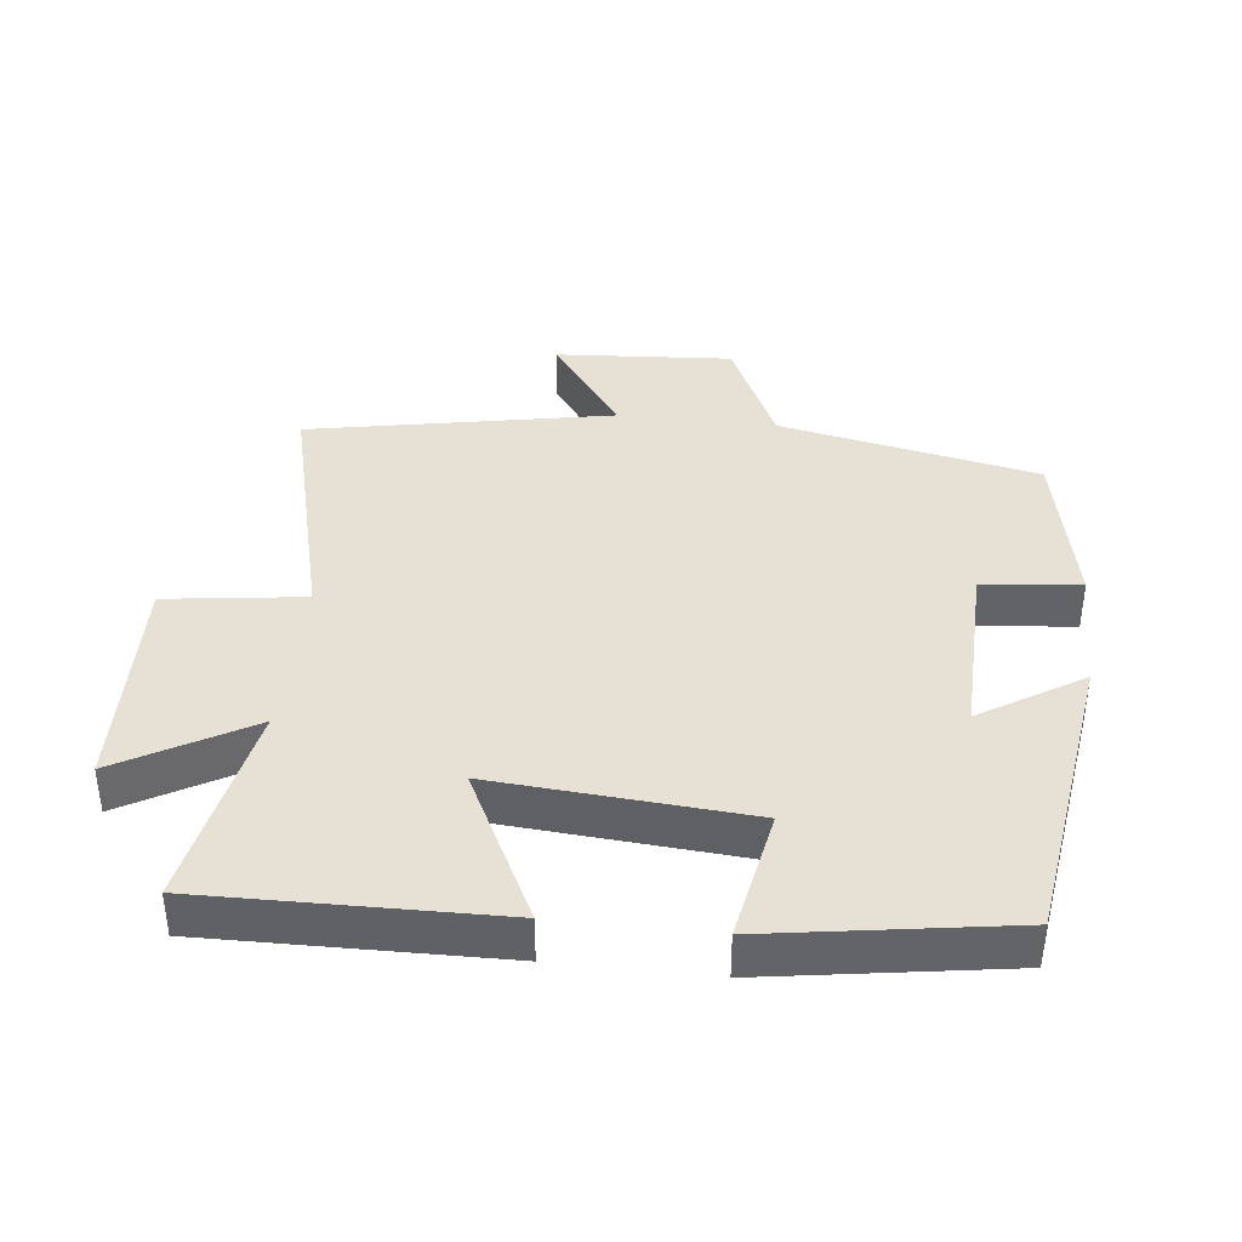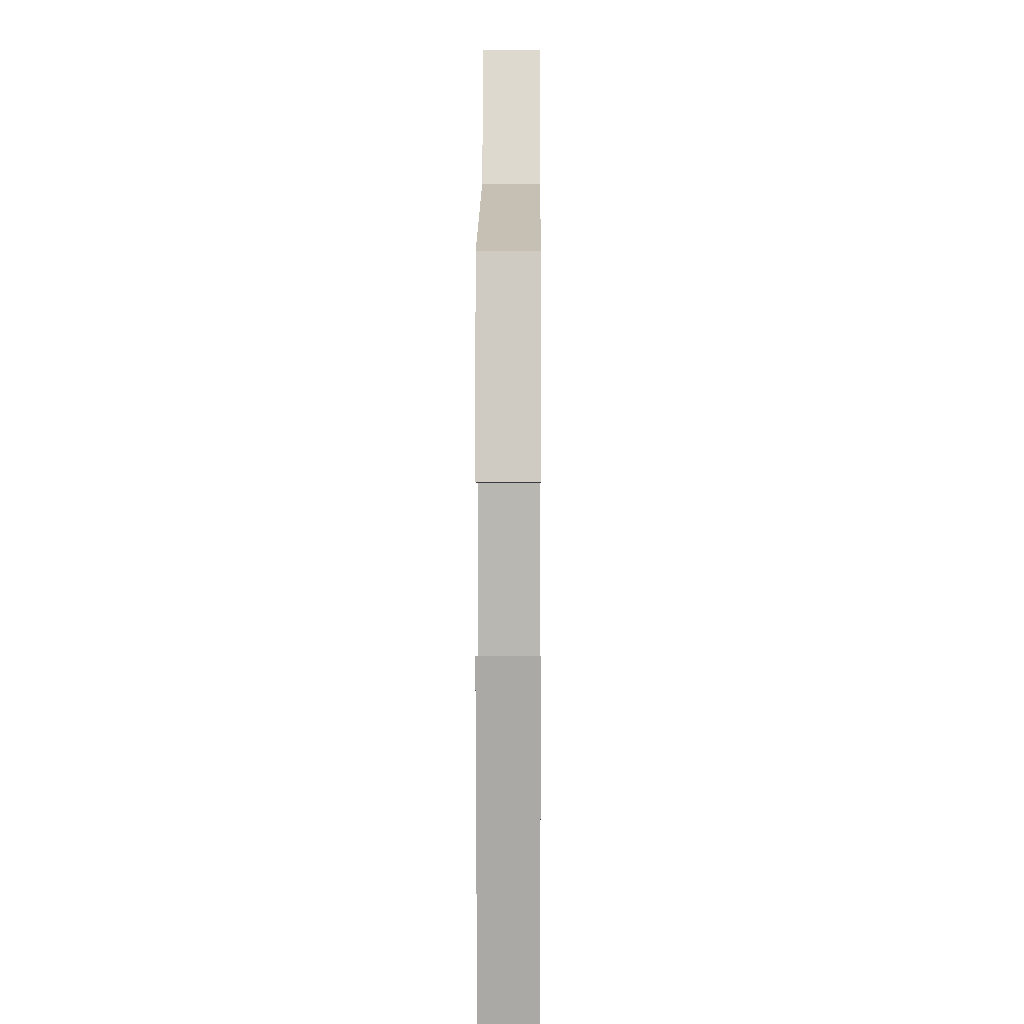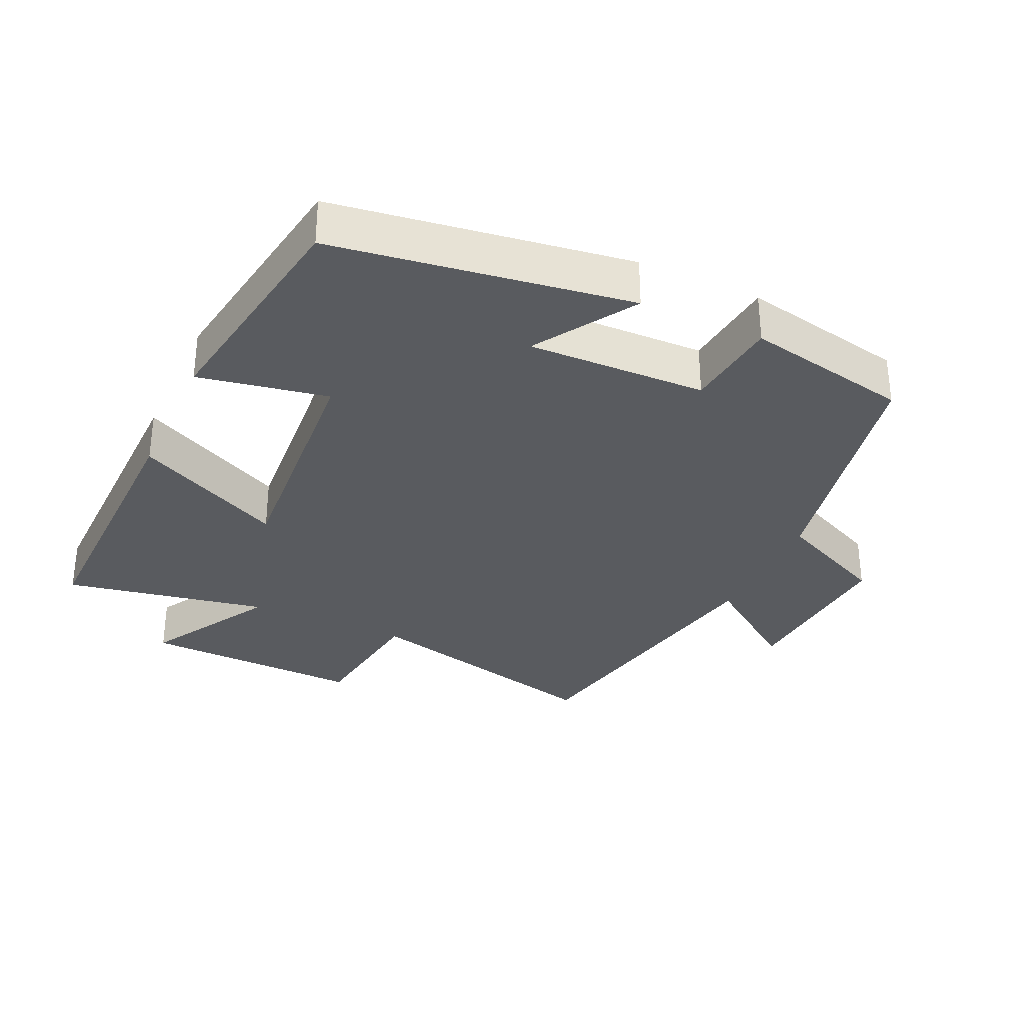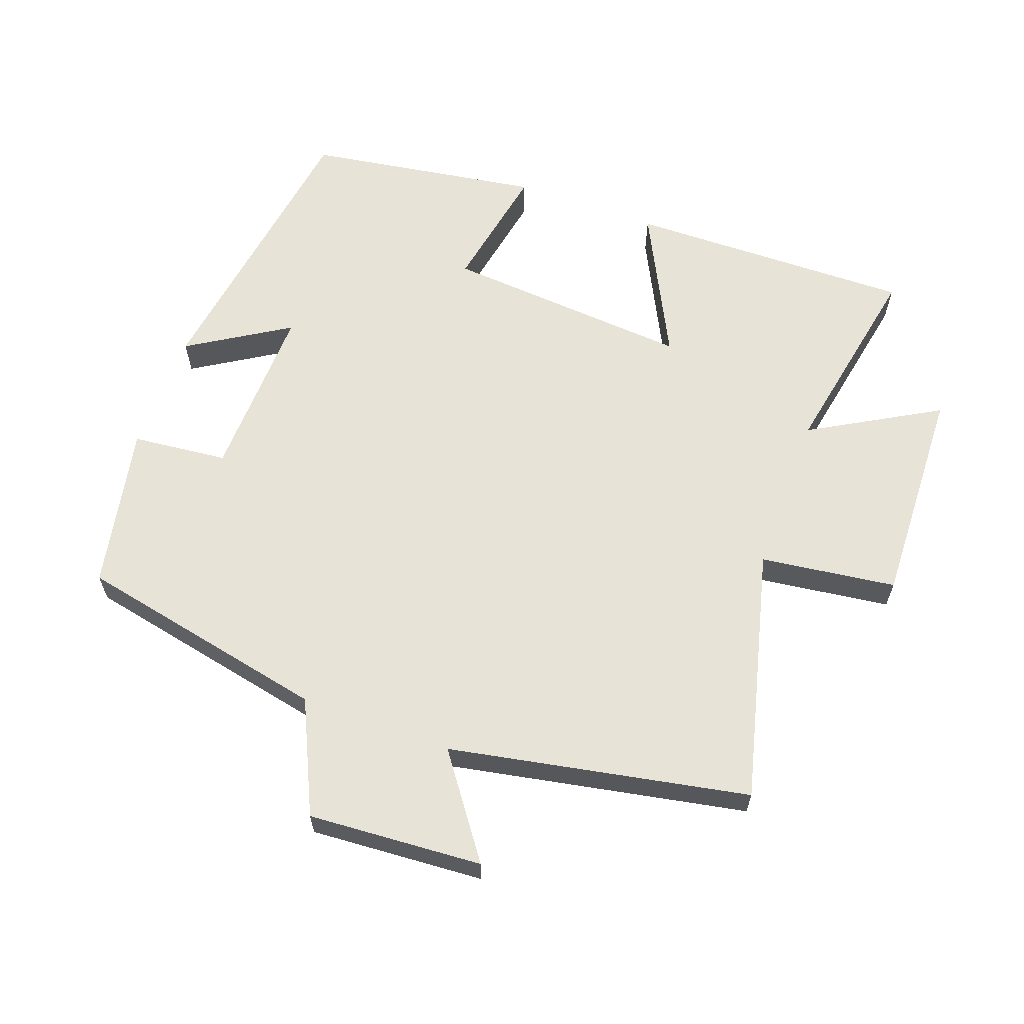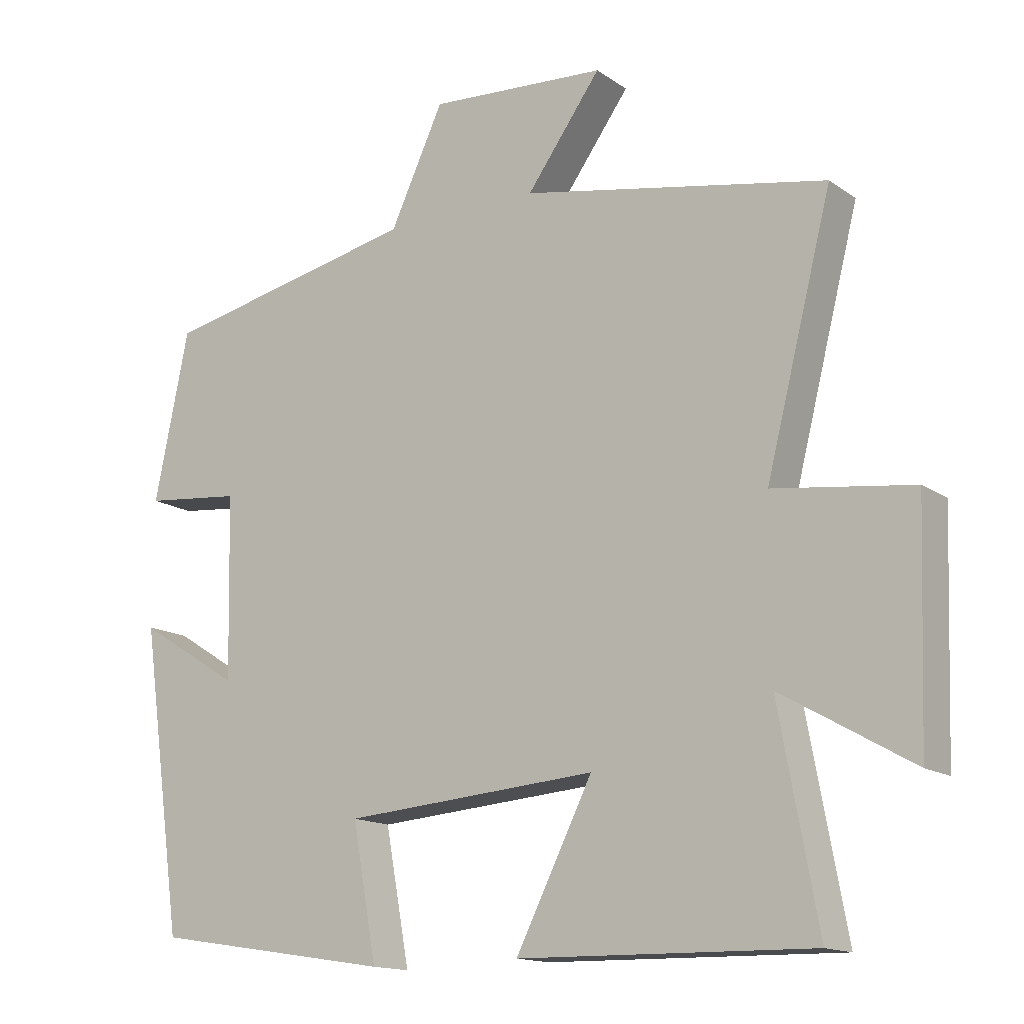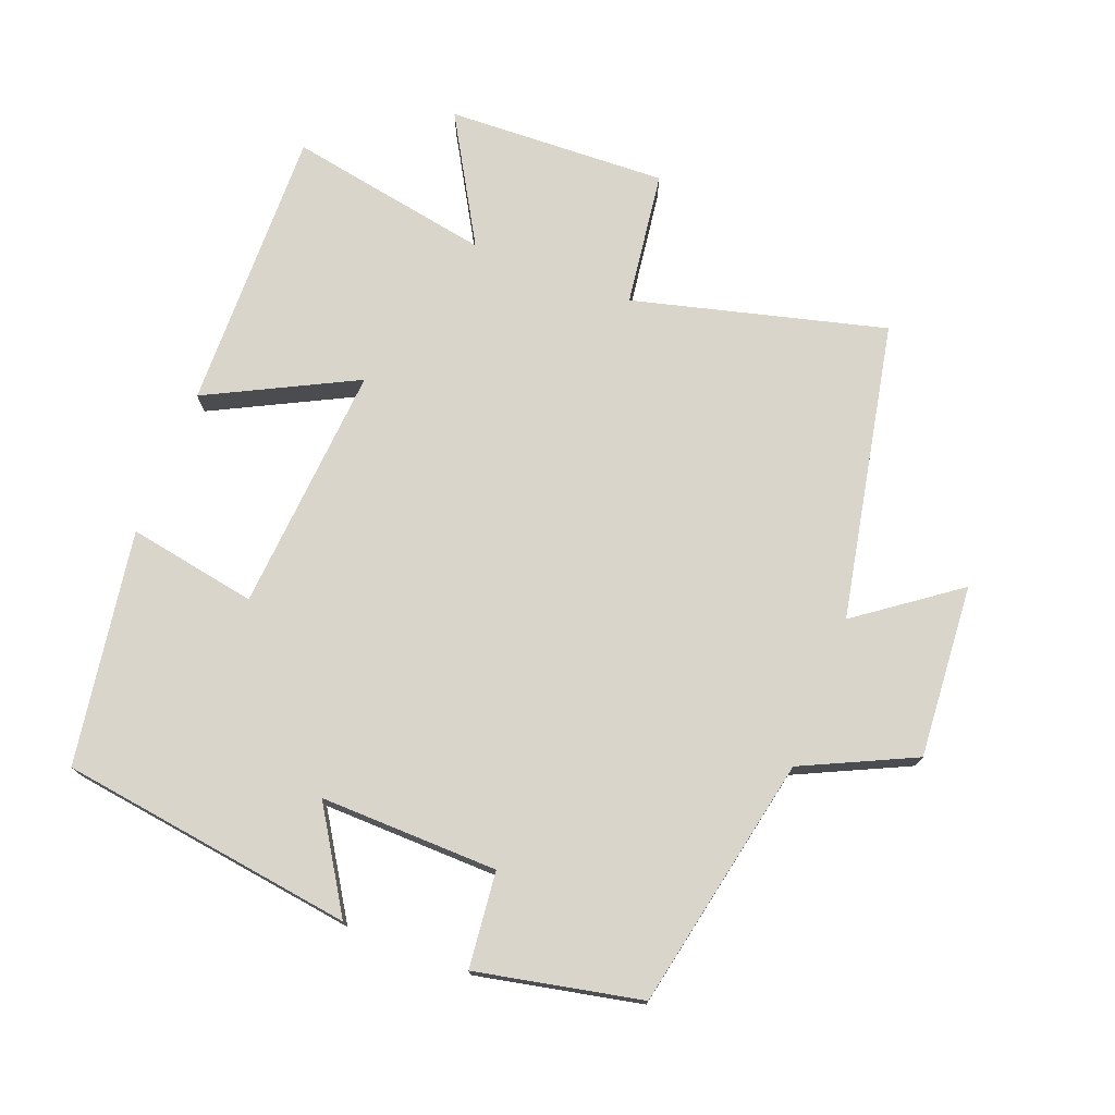
<metadata>
{"format":"obj","ext":"obj","renderer":"f3d","projection":"perspective","resolution":1024,"background":"white","views":[{"elev":39.0,"azim":-173.5,"up":"+Y"},{"elev":6.5,"azim":-89.6,"up":"+Z"},{"elev":-32.0,"azim":-114.6,"up":"+Y"},{"elev":62.2,"azim":20.2,"up":"+Y"},{"elev":-14.8,"azim":35.0,"up":"+Z"},{"elev":74.6,"azim":-69.0,"up":"+Y"}]}
</metadata>
<code>
v -0.45 0.07 0.423
v -0.074 0.07 0.5
v 0.004 0.07 0.666
v 0.262 0.07 0.648
v 0.154 0.07 0.5
v 0.596 0.07 0.414
v 0.5 0.07 0.04
v 0.701 0.07 0.013
v 0.689 0.07 -0.315
v 0.5 0.07 -0.206
v 0.556 0.07 -0.508
v 0.132 0.07 -0.5
v 0.243 0.07 -0.28
v -0.125 0.07 -0.308
v -0.09 0.07 -0.5
v -0.438 0.07 -0.445
v -0.5 0.07 -0.007
v -0.352 0.07 -0.1
v -0.358 0.07 0.164
v -0.5 0.07 0.179
v -0.45 0 0.423
v -0.074 0 0.5
v 0.004 0 0.666
v 0.262 0 0.648
v 0.154 0 0.5
v 0.596 0 0.414
v 0.5 0 0.04
v 0.701 0 0.013
v 0.689 0 -0.315
v 0.5 0 -0.206
v 0.556 0 -0.508
v 0.132 0 -0.5
v 0.243 0 -0.28
v -0.125 0 -0.308
v -0.09 0 -0.5
v -0.438 0 -0.445
v -0.5 0 -0.007
v -0.352 0 -0.1
v -0.358 0 0.164
v -0.5 0 0.179
f 19 20 1 2
f 18 19 2
f 16 17 18
f 15 16 18
f 14 15 18
f 18 2 3
f 14 18 3
f 13 14 3
f 10 11 12 13
f 10 13 3
f 7 8 9 10
f 7 10 3
f 5 6 7
f 5 7 3
f 3 4 5
f 22 21 40 39
f 22 39 38
f 38 37 36
f 38 36 35
f 38 35 34
f 23 22 38
f 23 38 34
f 23 34 33
f 33 32 31 30
f 23 33 30
f 30 29 28 27
f 23 30 27
f 27 26 25
f 23 27 25
f 25 24 23
f 1 21 22 2
f 2 22 23 3
f 3 23 24 4
f 4 24 25 5
f 5 25 26 6
f 6 26 27 7
f 7 27 28 8
f 8 28 29 9
f 9 29 30 10
f 10 30 31 11
f 11 31 32 12
f 12 32 33 13
f 13 33 34 14
f 14 34 35 15
f 15 35 36 16
f 16 36 37 17
f 17 37 38 18
f 18 38 39 19
f 19 39 40 20
f 20 40 21 1

</code>
